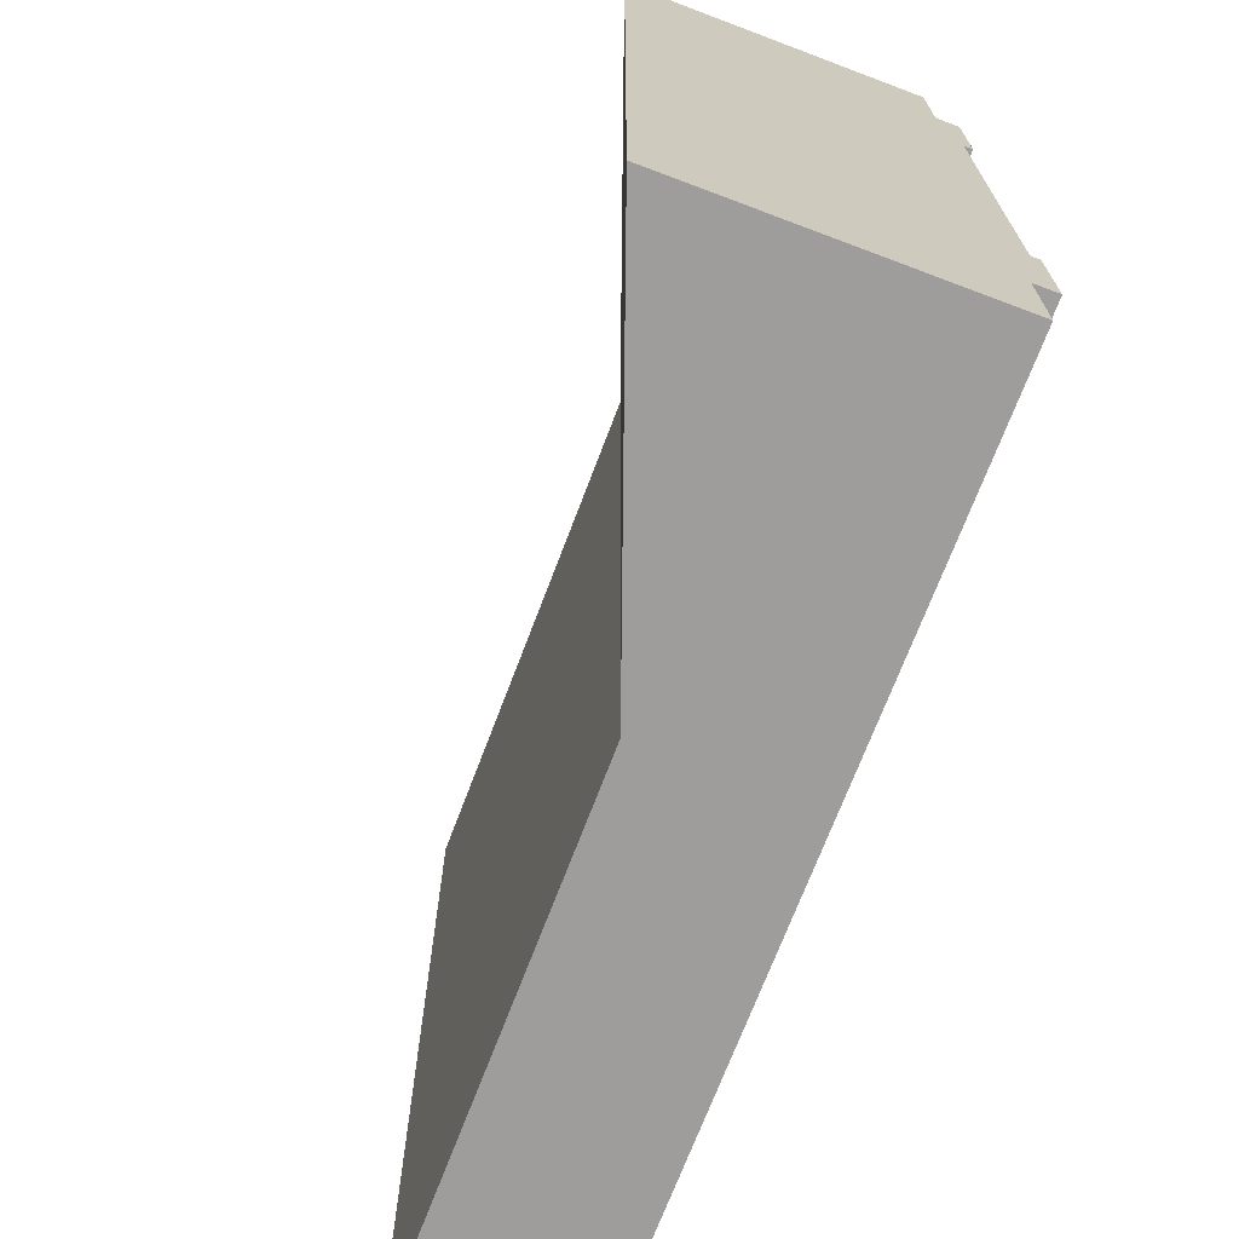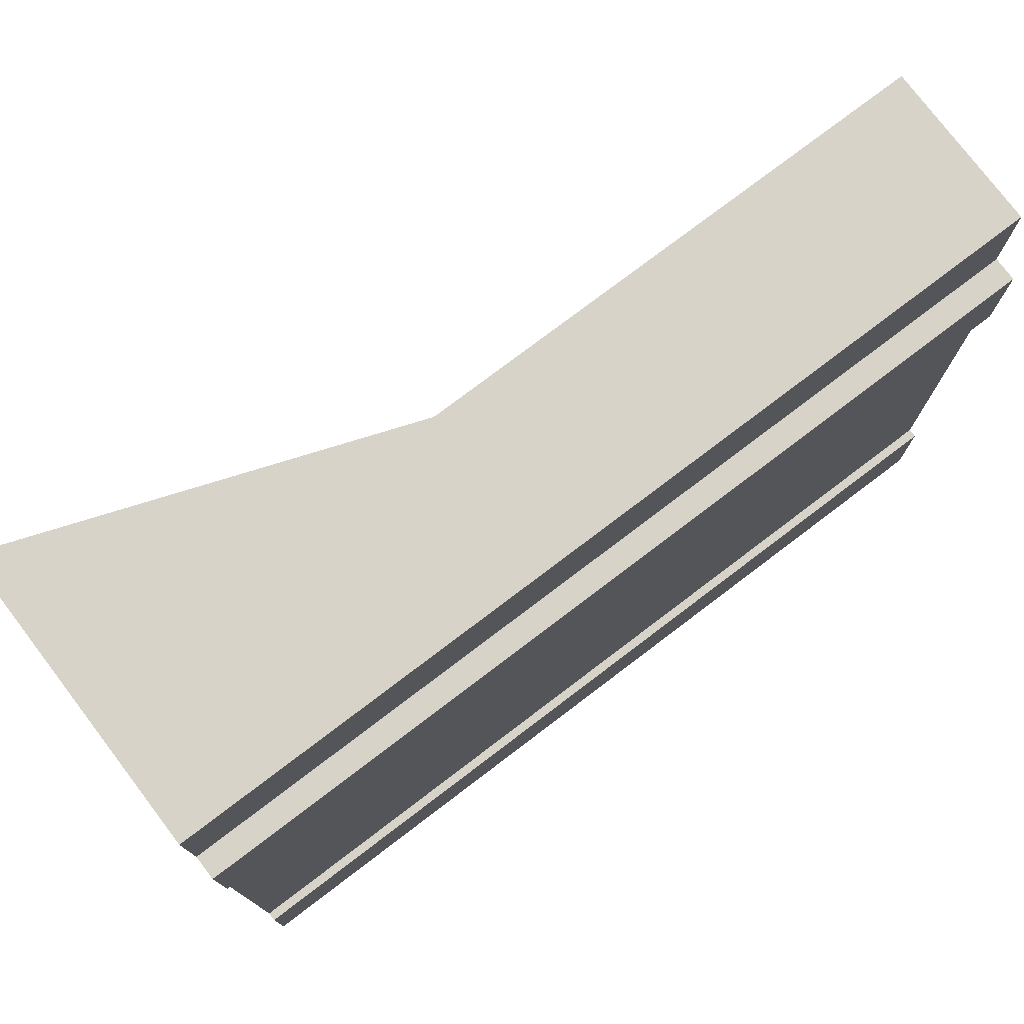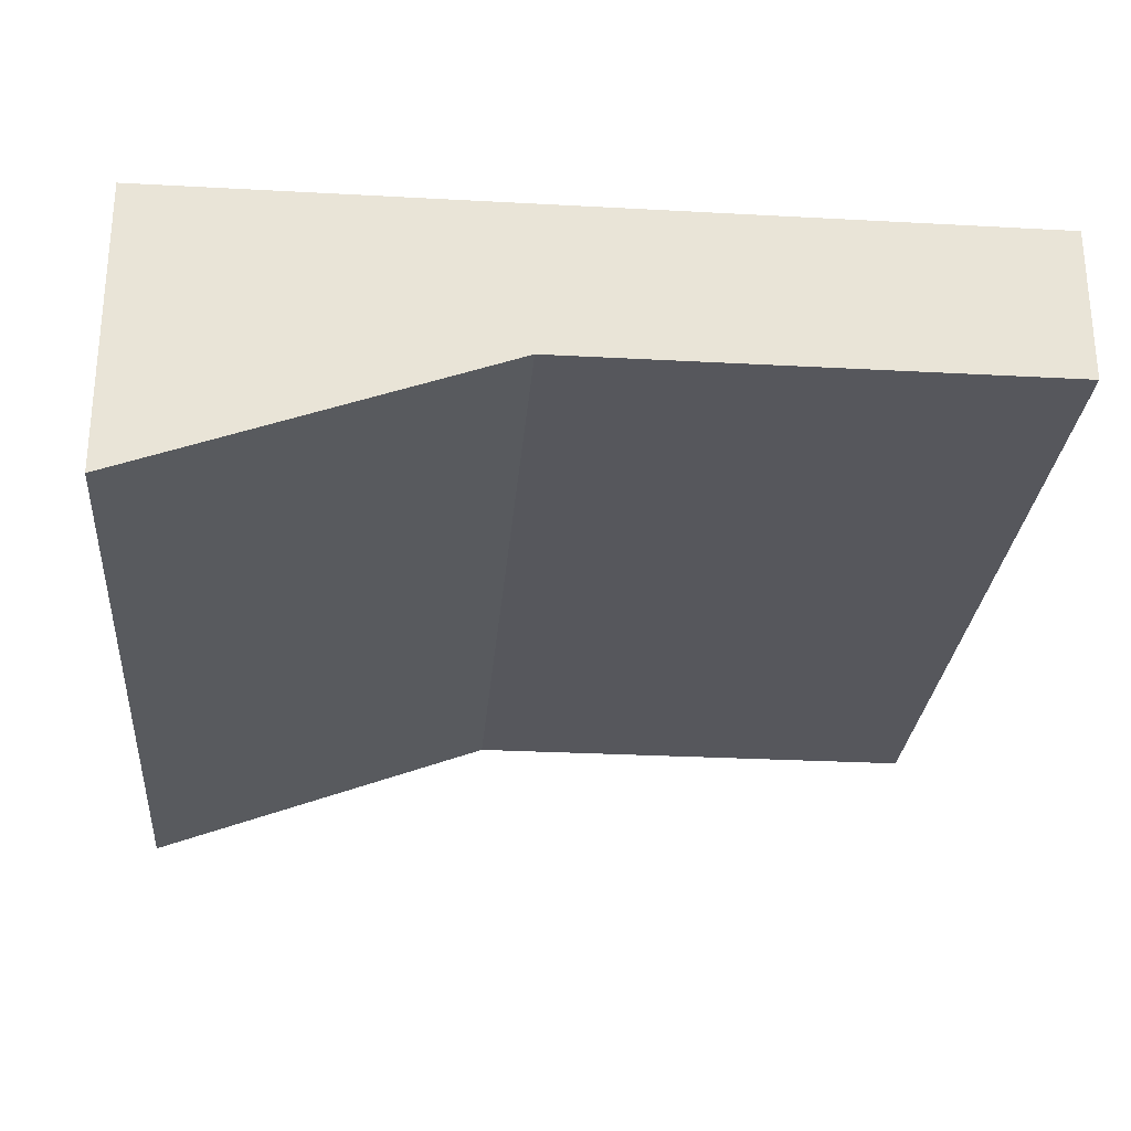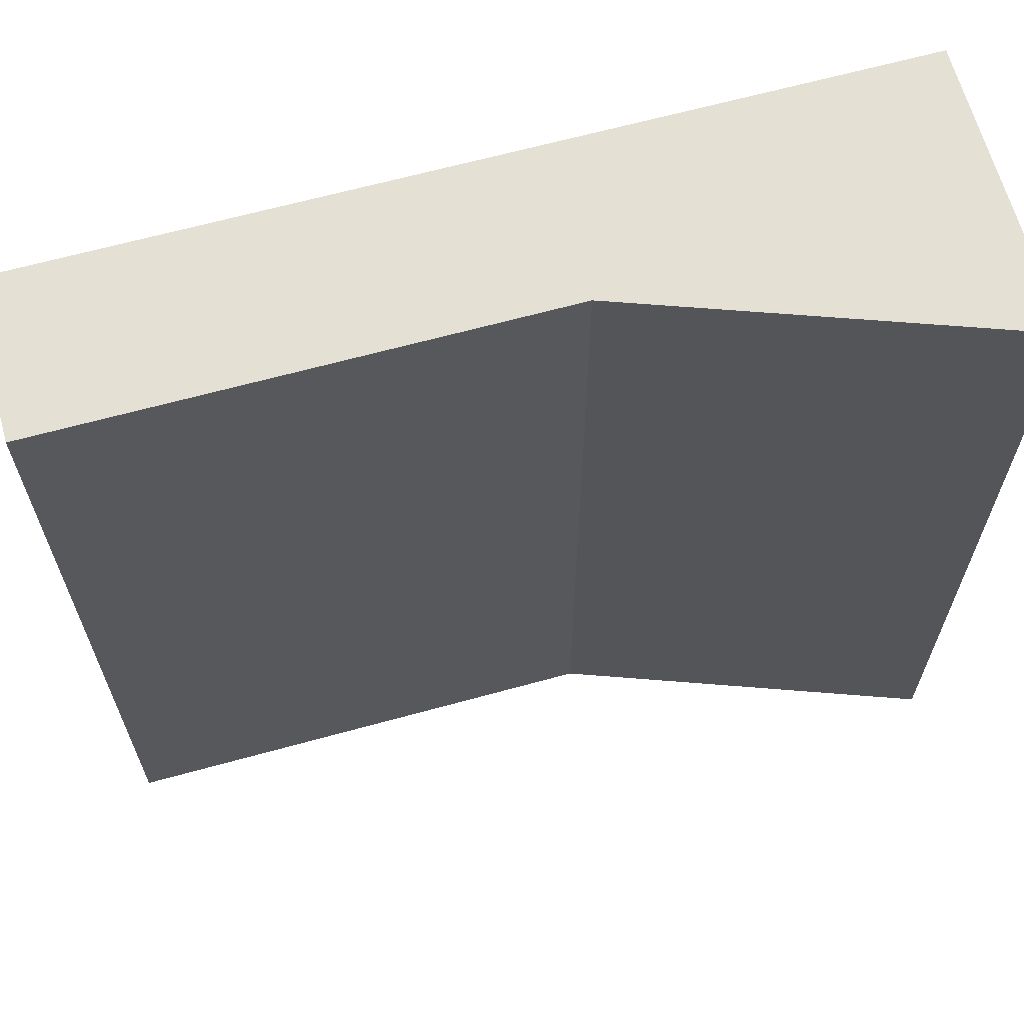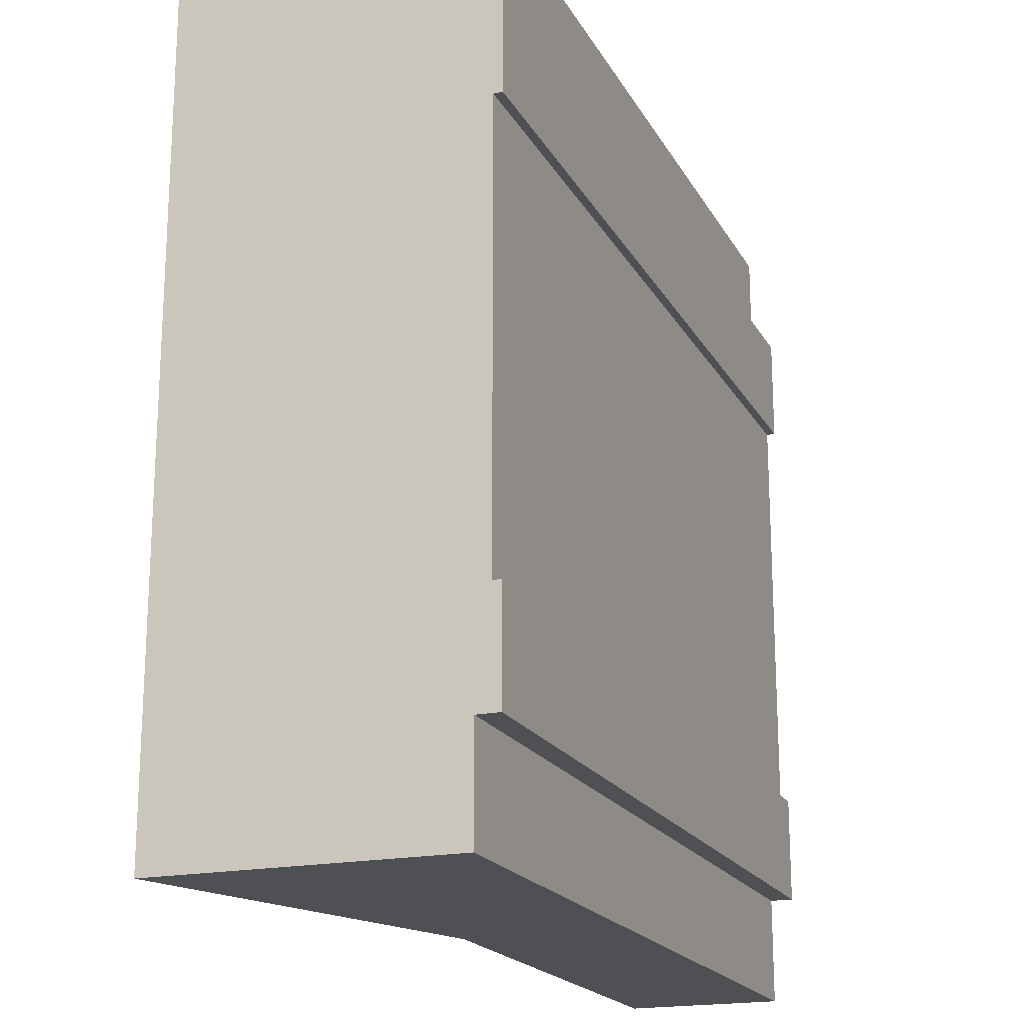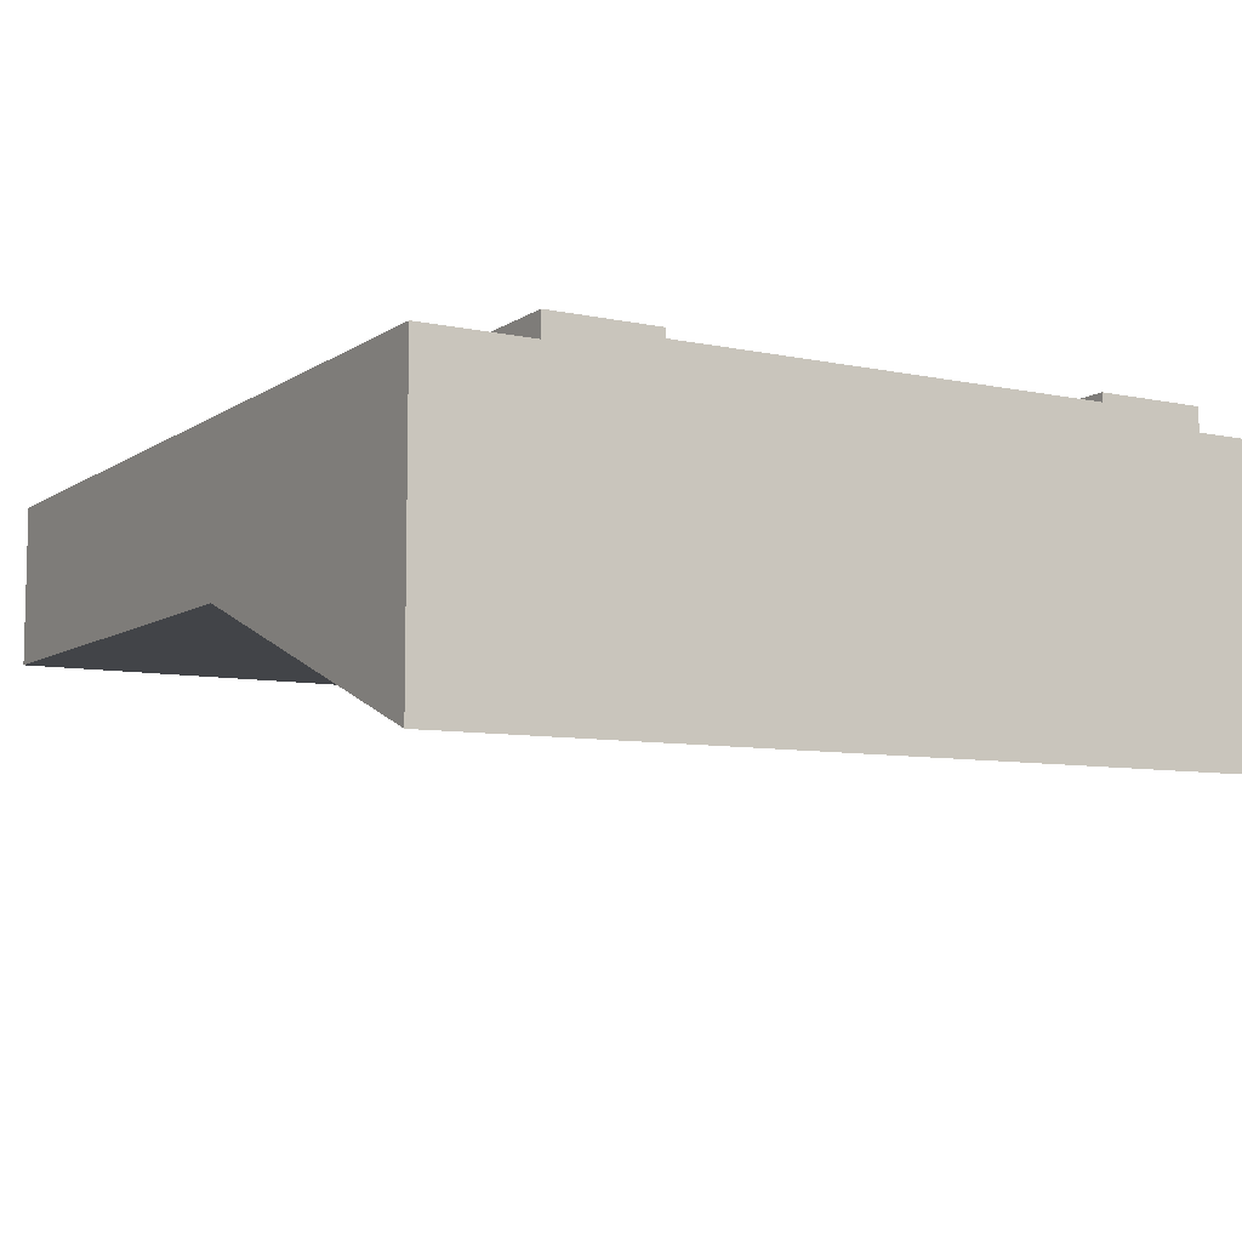
<metadata>
{"format":"obj","ext":"obj","renderer":"f3d","projection":"perspective","resolution":1024,"background":"white","views":[{"elev":-70.6,"azim":69.3,"up":"+Z"},{"elev":77.0,"azim":142.8,"up":"+Z"},{"elev":-27.6,"azim":175.2,"up":"+Y"},{"elev":65.2,"azim":-15.5,"up":"+Z"},{"elev":-19.2,"azim":111.1,"up":"+Z"},{"elev":-7.9,"azim":59.4,"up":"+Y"}]}
</metadata>
<code>
o Mesh1_Group1_Model.291
v 3 1.07 -2.25
v 0 1.07 -2.25
v 0 1.07 -0.75
v 3 1.07 -0.75
v 3 1.1 -2.25
v 0 1.1 -2.25
v 3 0 -0.375
v 3 0 -2.625
v 3 1.02 -2.625
v 3 1.1 -2.625
v 3 0.77 -2.25
v 3 0.77 -0.75
v 3 1.1 -0.75
v 3 1.1 -0.375
v 3 1.02 -0.375
v 3 0 -0
v 1.718 0.47 0
v 1.718 0.47 -3
v 3 0 -3
v 0 0.47 0
v 3 1.02 0
v 0 1.02 0
v 0 0.47 -0.375
v 0 0.47 -2.625
v 0 0.47 -3
v 0 1.02 -0.375
v 0 1.1 -0.375
v 0 1.1 -0.75
v 0 0.77 -0.75
v 0 0.77 -2.25
v 0 1.1 -2.625
v 0 1.02 -2.625
v 0 1.02 -3
v 3 1.02 -3
f 2 1 5 6
f 15 4 13 14
f 14 27 26 15
f 28 27 14 13
f 30 2 32 24
f 24 23 29
f 5 10 31 6
f 31 10 9 32
f 12 15 7
f 10 5 1 9
f 9 1 11
f 7 8 11 12
f 12 4 15
f 8 9 11
f 32 2 6 31
f 23 26 3 29
f 27 28 3 26
f 4 3 28 13
f 29 30 24
f 22 17 21
f 21 15 26 22
f 16 7 15 21
f 33 32 9 34
f 25 24 32 33
f 19 34 9 8
f 33 18 25
f 18 8 7 17
f 17 7 16
f 18 19 8
f 23 24 18 17
f 17 22 20
f 17 16 21
f 23 17 20
f 24 25 18
f 22 26 23 20
f 18 33 34
f 34 19 18
f 2 30 29 3
f 4 12 11 1
f 1 2 3 4

</code>
